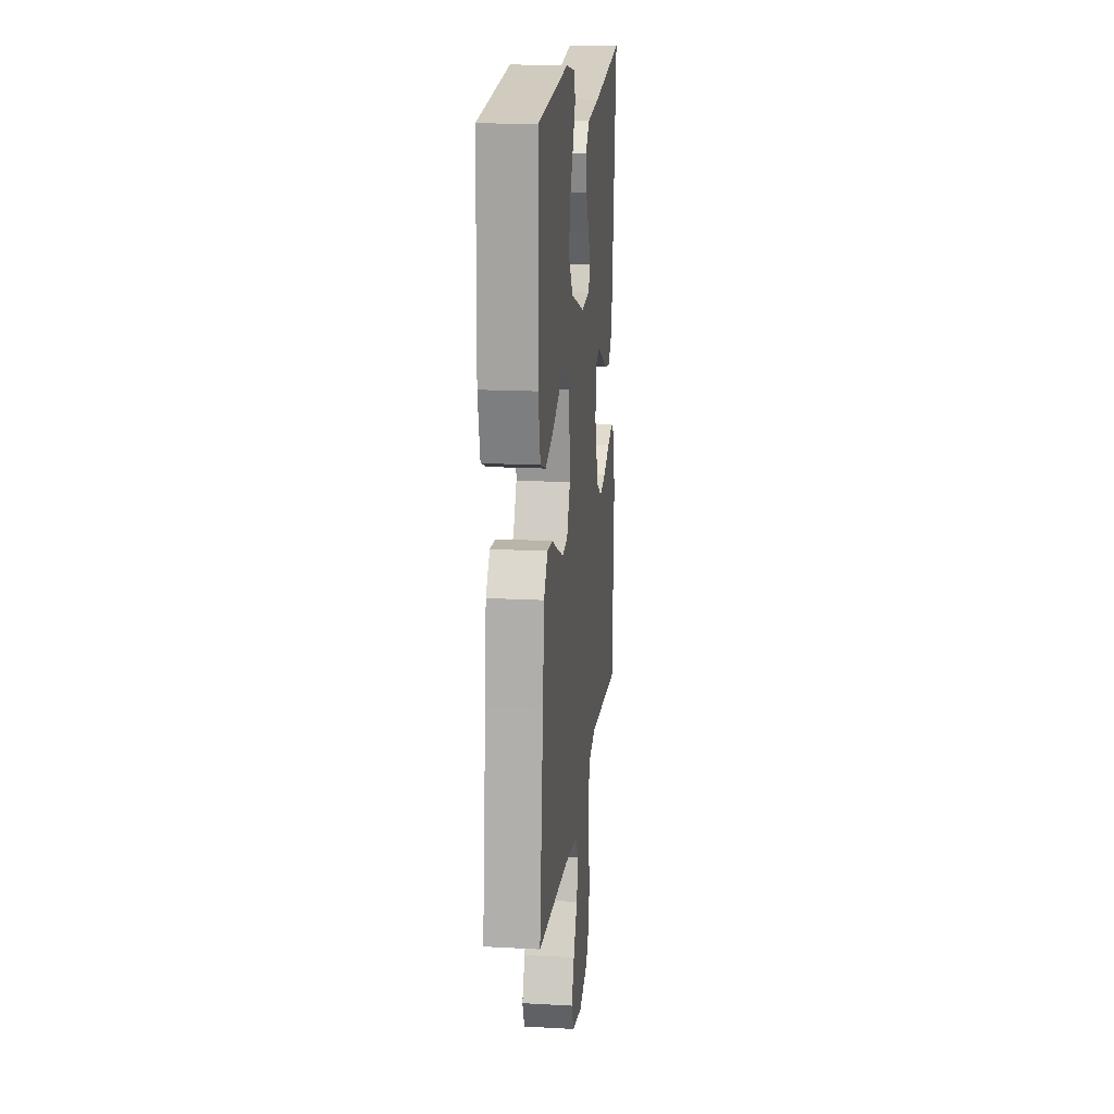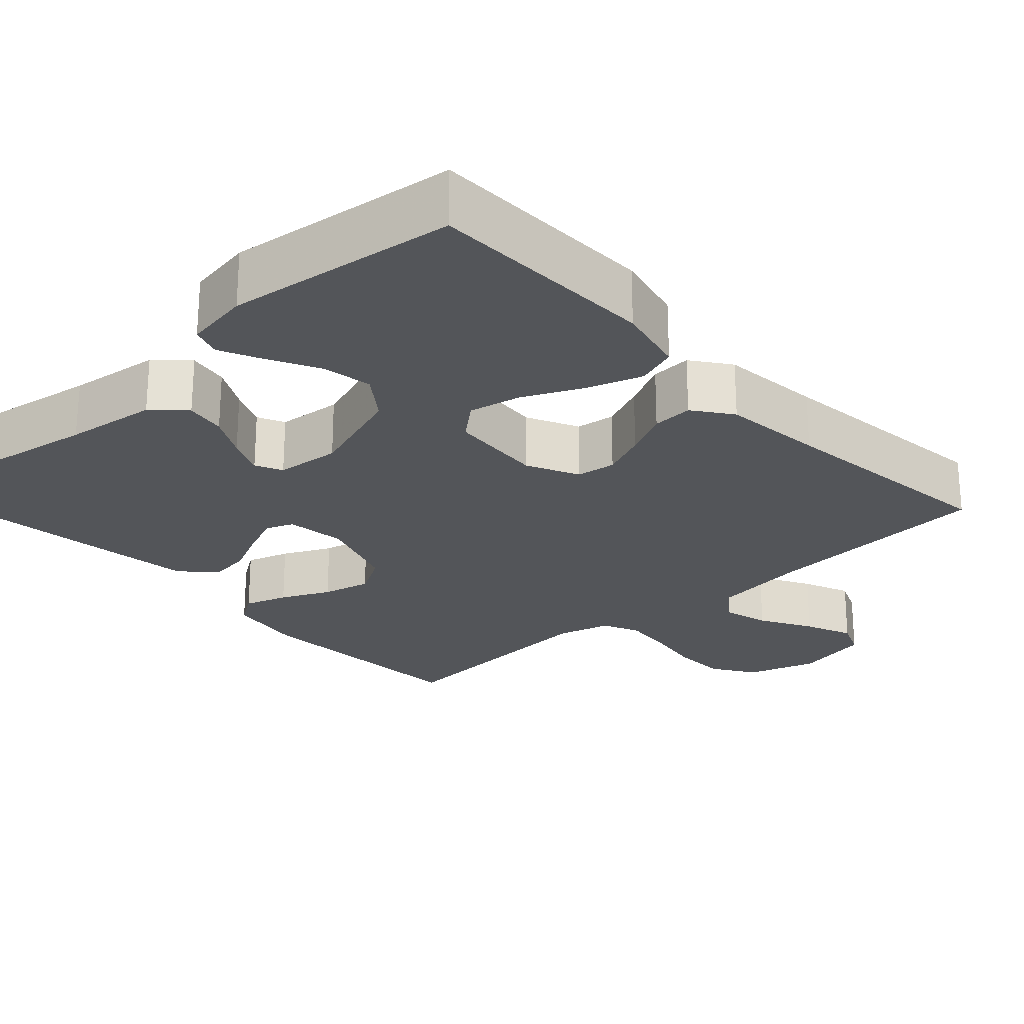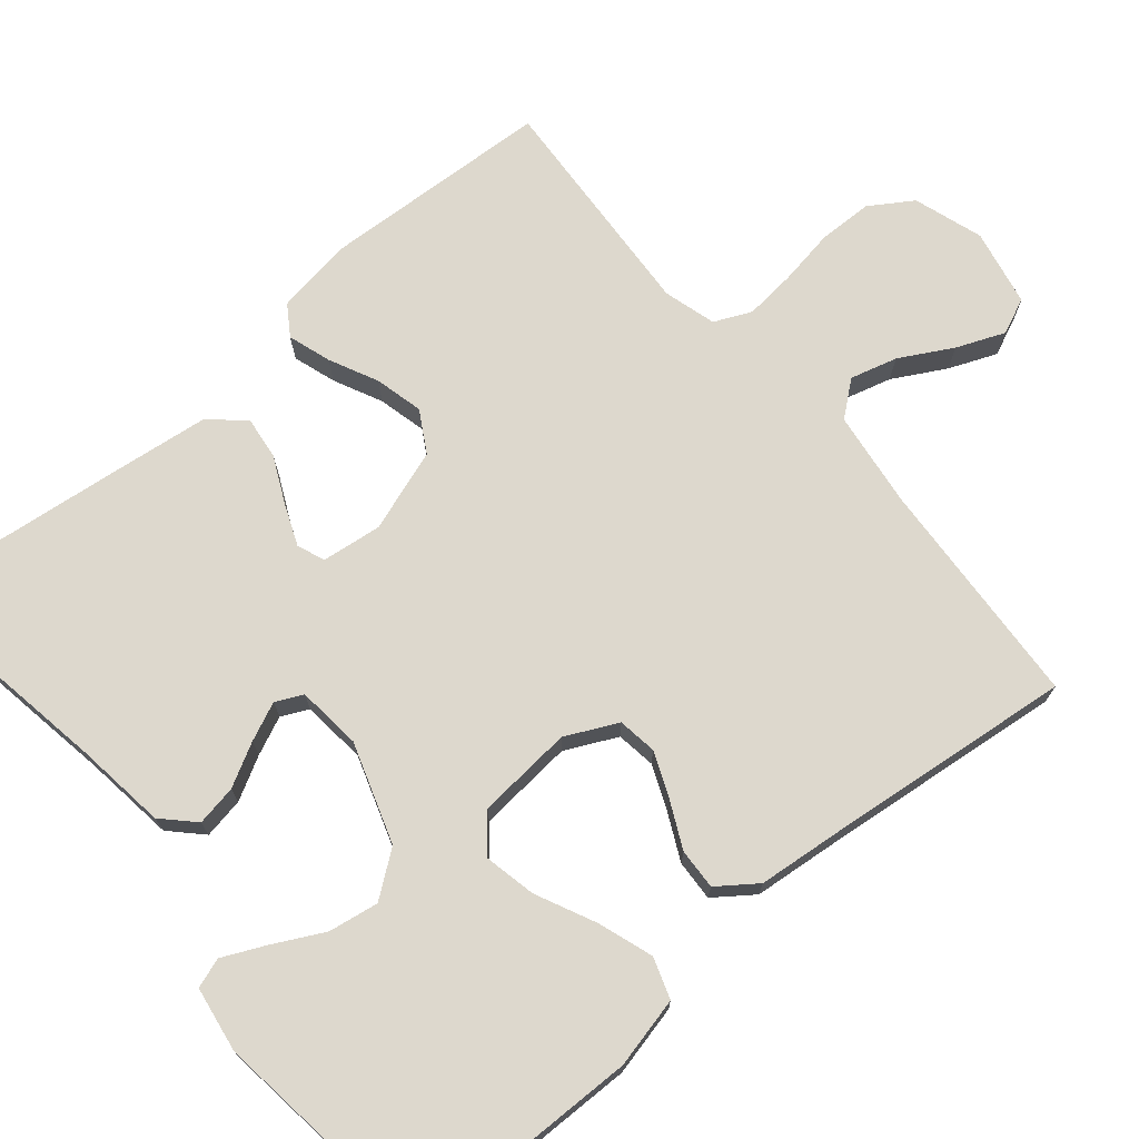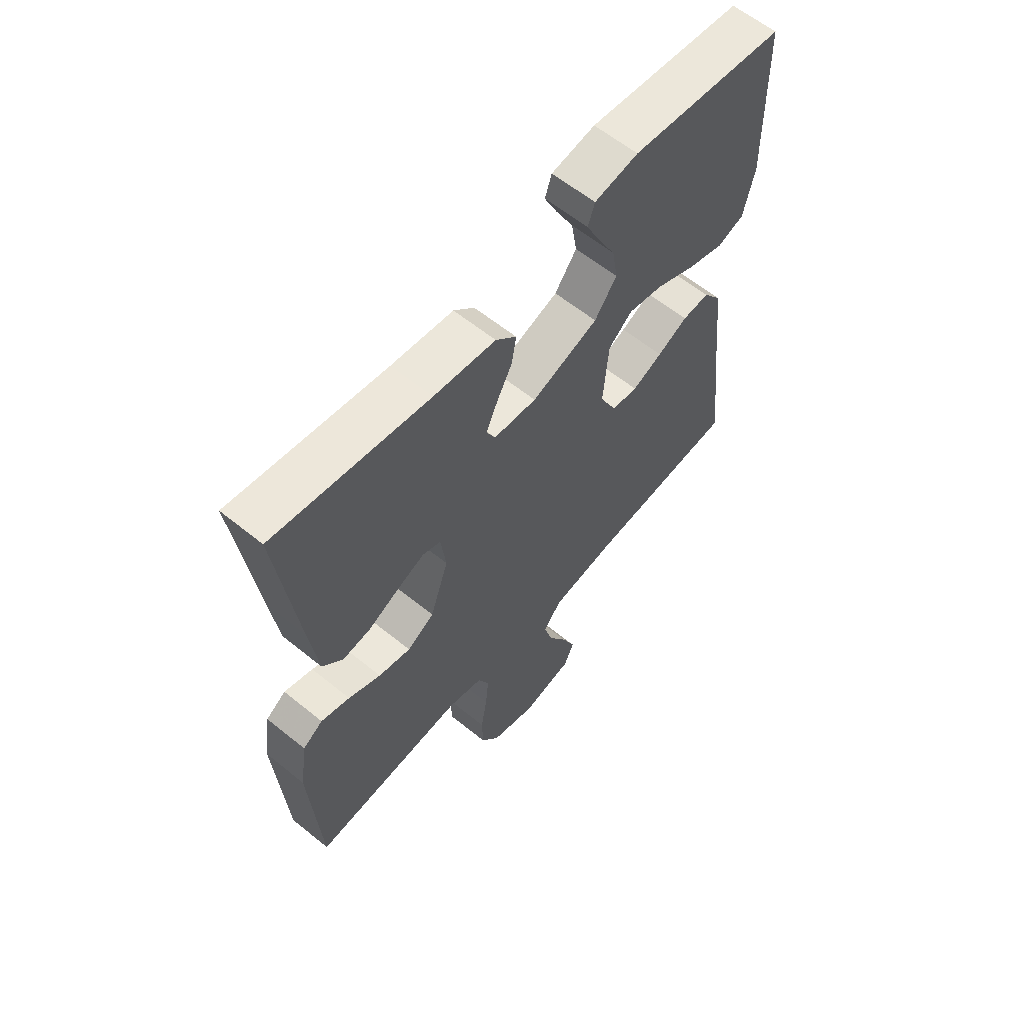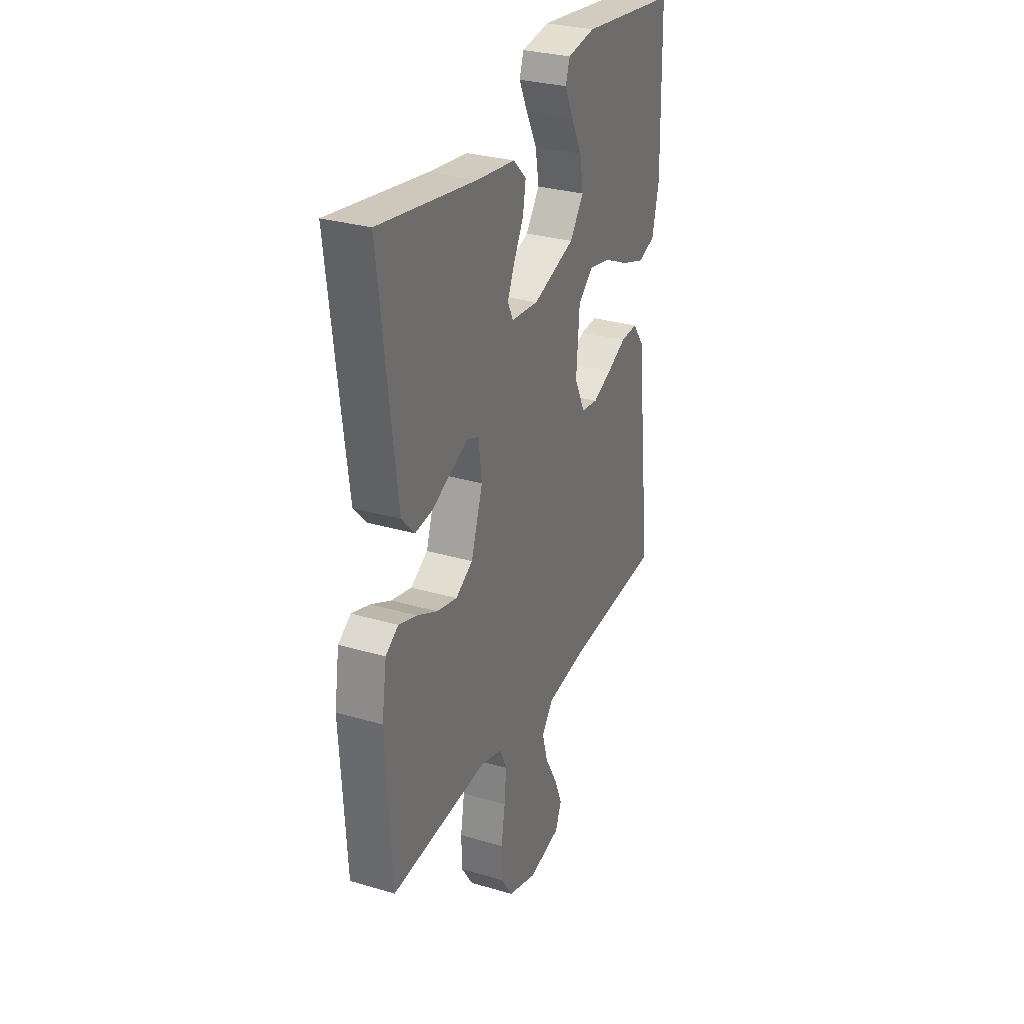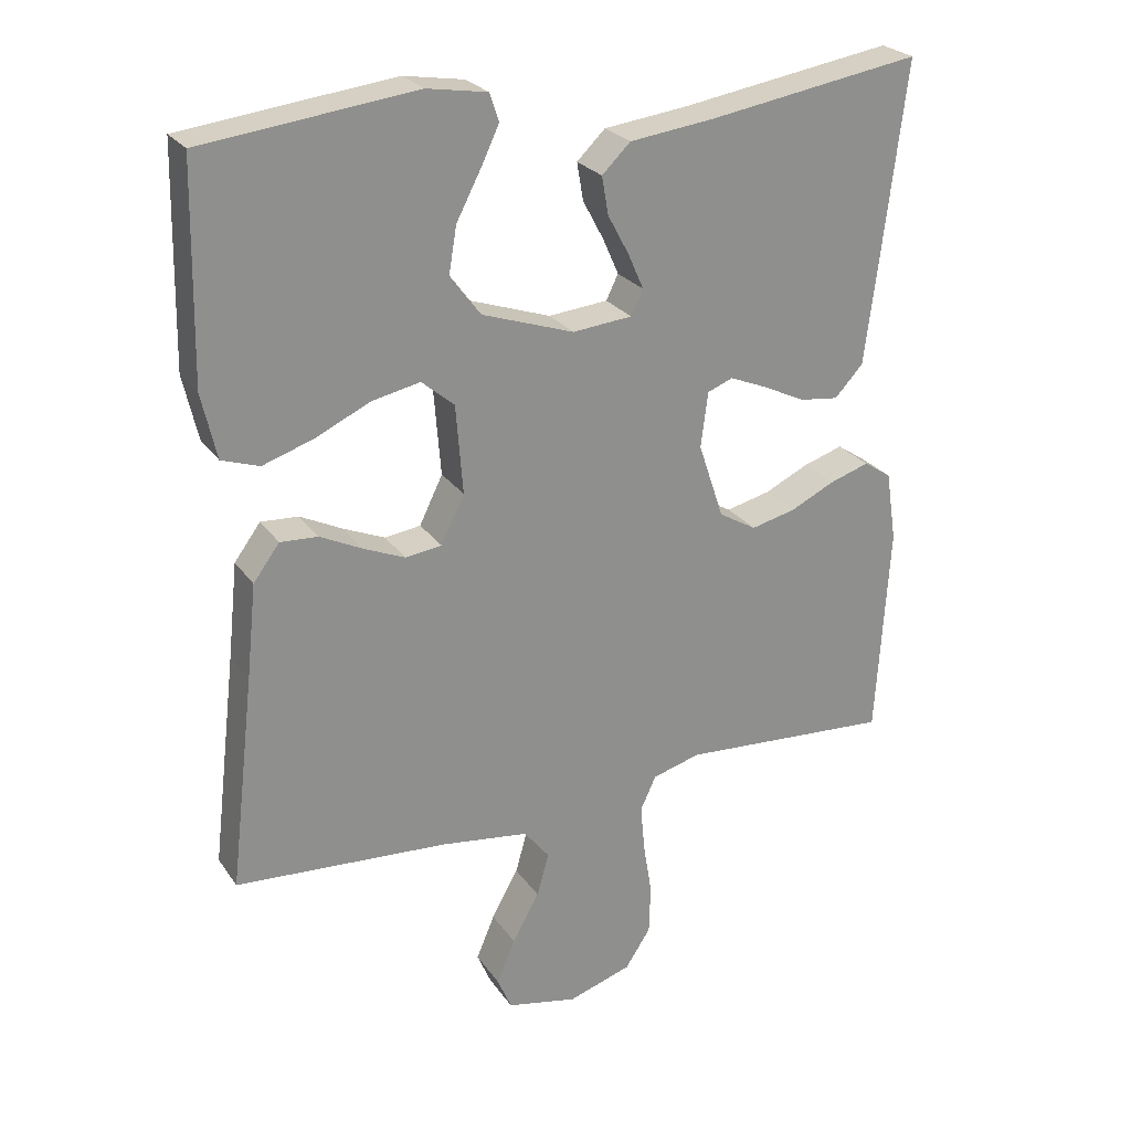
<metadata>
{"format":"obj","ext":"obj","renderer":"f3d","projection":"perspective","resolution":1024,"background":"white","views":[{"elev":16.9,"azim":96.3,"up":"+Z"},{"elev":-24.3,"azim":42.5,"up":"+Y"},{"elev":72.1,"azim":49.7,"up":"+Y"},{"elev":61.1,"azim":-50.4,"up":"+Z"},{"elev":29.8,"azim":-66.6,"up":"+Z"},{"elev":25.2,"azim":153.4,"up":"+Z"}]}
</metadata>
<code>
v -0.5 0.07 0.5
v -0.2 0.07 0.452
v -0.08 0.07 0.437
v -0.04 0.07 0.398
v -0.049 0.07 0.345
v -0.079 0.07 0.289
v -0.101 0.07 0.239
v -0.084 0.07 0.204
v 0 0.07 0.196
v 0.13 0.07 0.24
v 0.173 0.07 0.298
v 0.162 0.07 0.363
v 0.128 0.07 0.428
v 0.102 0.07 0.483
v 0.115 0.07 0.522
v 0.2 0.07 0.536
v 0.5 0.07 0.5
v 0.506 0.07 0.2
v 0.485 0.07 0.108
v 0.432 0.07 0.09
v 0.36 0.07 0.114
v 0.283 0.07 0.15
v 0.215 0.07 0.164
v 0.169 0.07 0.125
v 0.159 0.07 0
v 0.192 0.07 -0.067
v 0.243 0.07 -0.074
v 0.302 0.07 -0.049
v 0.361 0.07 -0.02
v 0.414 0.07 -0.017
v 0.451 0.07 -0.067
v 0.465 0.07 -0.2
v 0.5 0.07 -0.5
v 0.2 0.07 -0.52
v 0.075 0.07 -0.537
v 0.039 0.07 -0.582
v 0.056 0.07 -0.643
v 0.094 0.07 -0.711
v 0.12 0.07 -0.773
v 0.1 0.07 -0.82
v 0 0.07 -0.841
v -0.09 0.07 -0.812
v -0.126 0.07 -0.757
v -0.128 0.07 -0.687
v -0.116 0.07 -0.613
v -0.11 0.07 -0.547
v -0.132 0.07 -0.499
v -0.2 0.07 -0.48
v -0.5 0.07 -0.5
v -0.518 0.07 -0.2
v -0.503 0.07 -0.101
v -0.464 0.07 -0.075
v -0.408 0.07 -0.093
v -0.345 0.07 -0.123
v -0.282 0.07 -0.138
v -0.229 0.07 -0.107
v -0.193 0.07 0
v -0.203 0.07 0.078
v -0.239 0.07 0.092
v -0.292 0.07 0.07
v -0.352 0.07 0.041
v -0.407 0.07 0.034
v -0.447 0.07 0.077
v -0.463 0.07 0.2
v -0.5 0 0.5
v -0.2 0 0.452
v -0.08 0 0.437
v -0.04 0 0.398
v -0.049 0 0.345
v -0.079 0 0.289
v -0.101 0 0.239
v -0.084 0 0.204
v 0 0 0.196
v 0.13 0 0.24
v 0.173 0 0.298
v 0.162 0 0.363
v 0.128 0 0.428
v 0.102 0 0.483
v 0.115 0 0.522
v 0.2 0 0.536
v 0.5 0 0.5
v 0.506 0 0.2
v 0.485 0 0.108
v 0.432 0 0.09
v 0.36 0 0.114
v 0.283 0 0.15
v 0.215 0 0.164
v 0.169 0 0.125
v 0.159 0 0
v 0.192 0 -0.067
v 0.243 0 -0.074
v 0.302 0 -0.049
v 0.361 0 -0.02
v 0.414 0 -0.017
v 0.451 0 -0.067
v 0.465 0 -0.2
v 0.5 0 -0.5
v 0.2 0 -0.52
v 0.075 0 -0.537
v 0.039 0 -0.582
v 0.056 0 -0.643
v 0.094 0 -0.711
v 0.12 0 -0.773
v 0.1 0 -0.82
v 0 0 -0.841
v -0.09 0 -0.812
v -0.126 0 -0.757
v -0.128 0 -0.687
v -0.116 0 -0.613
v -0.11 0 -0.547
v -0.132 0 -0.499
v -0.2 0 -0.48
v -0.5 0 -0.5
v -0.518 0 -0.2
v -0.503 0 -0.101
v -0.464 0 -0.075
v -0.408 0 -0.093
v -0.345 0 -0.123
v -0.282 0 -0.138
v -0.229 0 -0.107
v -0.193 0 0
v -0.203 0 0.078
v -0.239 0 0.092
v -0.292 0 0.07
v -0.352 0 0.041
v -0.407 0 0.034
v -0.447 0 0.077
v -0.463 0 0.2
f 64 1 2
f 63 64 2
f 62 63 2
f 61 62 2
f 60 61 2
f 4 5 6
f 3 4 6
f 2 3 6
f 60 2 6
f 59 60 6
f 58 59 6 7
f 57 58 7 8
f 56 57 8 9
f 52 53 54
f 51 52 54
f 50 51 54
f 49 50 54
f 48 49 54
f 47 48 54 55
f 46 47 55 56
f 43 44 45
f 42 43 45
f 41 42 45
f 40 41 45
f 39 40 45
f 38 39 45
f 37 38 45
f 36 37 45 46
f 56 9 10
f 46 56 10
f 36 46 10
f 35 36 10
f 32 33 34
f 32 34 35
f 31 32 35
f 30 31 35
f 29 30 35
f 28 29 35
f 20 21 22
f 19 20 22
f 18 19 22
f 17 18 22
f 16 17 22
f 15 16 22
f 14 15 22
f 13 14 22
f 12 13 22
f 11 12 22 23
f 10 11 23 24
f 27 28 35
f 26 27 35
f 25 26 35
f 10 24 25 35
f 66 65 128
f 66 128 127
f 66 127 126
f 66 126 125
f 66 125 124
f 70 69 68
f 70 68 67
f 70 67 66
f 70 66 124
f 70 124 123
f 71 70 123 122
f 72 71 122 121
f 73 72 121 120
f 118 117 116
f 118 116 115
f 118 115 114
f 118 114 113
f 118 113 112
f 119 118 112 111
f 120 119 111 110
f 109 108 107
f 109 107 106
f 109 106 105
f 109 105 104
f 109 104 103
f 109 103 102
f 109 102 101
f 110 109 101 100
f 74 73 120
f 74 120 110
f 74 110 100
f 74 100 99
f 98 97 96
f 99 98 96
f 99 96 95
f 99 95 94
f 99 94 93
f 99 93 92
f 86 85 84
f 86 84 83
f 86 83 82
f 86 82 81
f 86 81 80
f 86 80 79
f 86 79 78
f 86 78 77
f 86 77 76
f 87 86 76 75
f 88 87 75 74
f 99 92 91
f 99 91 90
f 99 90 89
f 99 89 88 74
f 1 65 66 2
f 2 66 67 3
f 3 67 68 4
f 4 68 69 5
f 5 69 70 6
f 6 70 71 7
f 7 71 72 8
f 8 72 73 9
f 9 73 74 10
f 10 74 75 11
f 11 75 76 12
f 12 76 77 13
f 13 77 78 14
f 14 78 79 15
f 15 79 80 16
f 16 80 81 17
f 17 81 82 18
f 18 82 83 19
f 19 83 84 20
f 20 84 85 21
f 21 85 86 22
f 22 86 87 23
f 23 87 88 24
f 24 88 89 25
f 25 89 90 26
f 26 90 91 27
f 27 91 92 28
f 28 92 93 29
f 29 93 94 30
f 30 94 95 31
f 31 95 96 32
f 32 96 97 33
f 33 97 98 34
f 34 98 99 35
f 35 99 100 36
f 36 100 101 37
f 37 101 102 38
f 38 102 103 39
f 39 103 104 40
f 40 104 105 41
f 41 105 106 42
f 42 106 107 43
f 43 107 108 44
f 44 108 109 45
f 45 109 110 46
f 46 110 111 47
f 47 111 112 48
f 48 112 113 49
f 49 113 114 50
f 50 114 115 51
f 51 115 116 52
f 52 116 117 53
f 53 117 118 54
f 54 118 119 55
f 55 119 120 56
f 56 120 121 57
f 57 121 122 58
f 58 122 123 59
f 59 123 124 60
f 60 124 125 61
f 61 125 126 62
f 62 126 127 63
f 63 127 128 64
f 64 128 65 1

</code>
